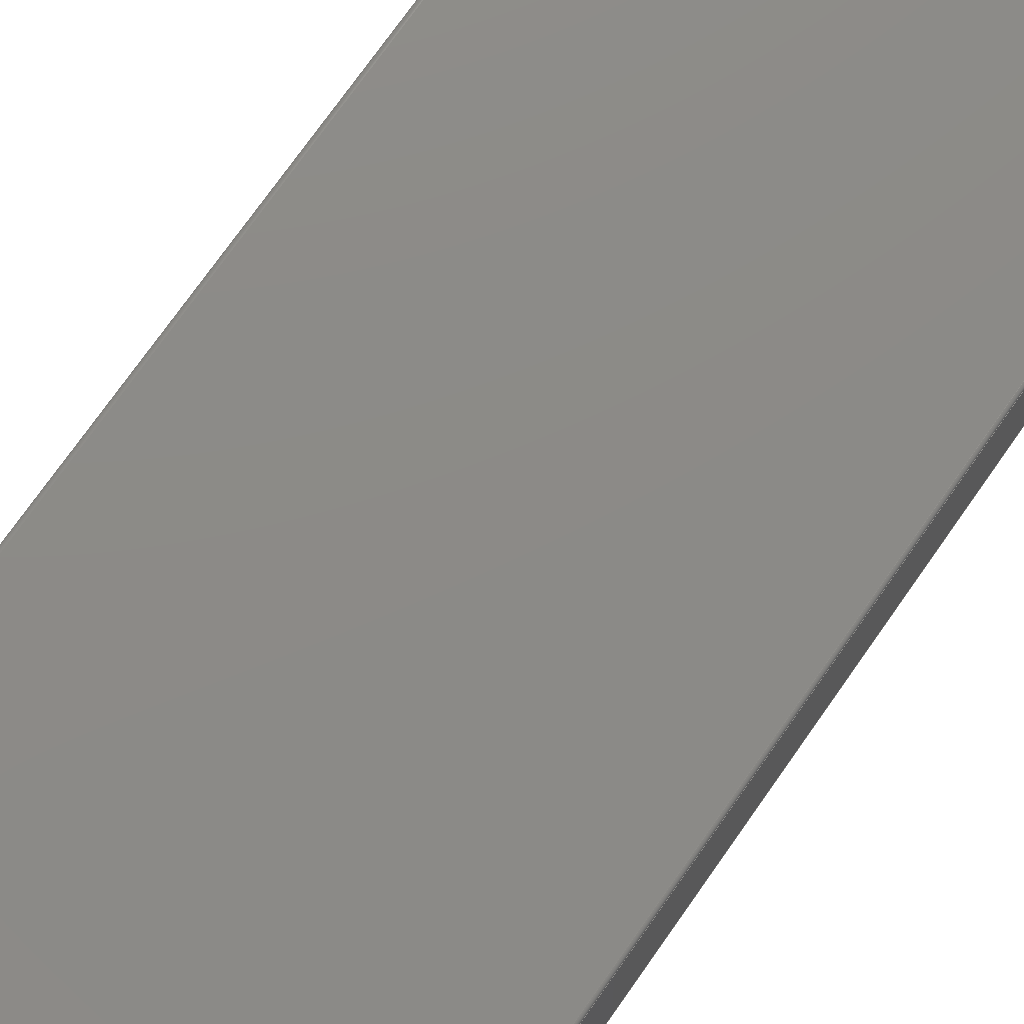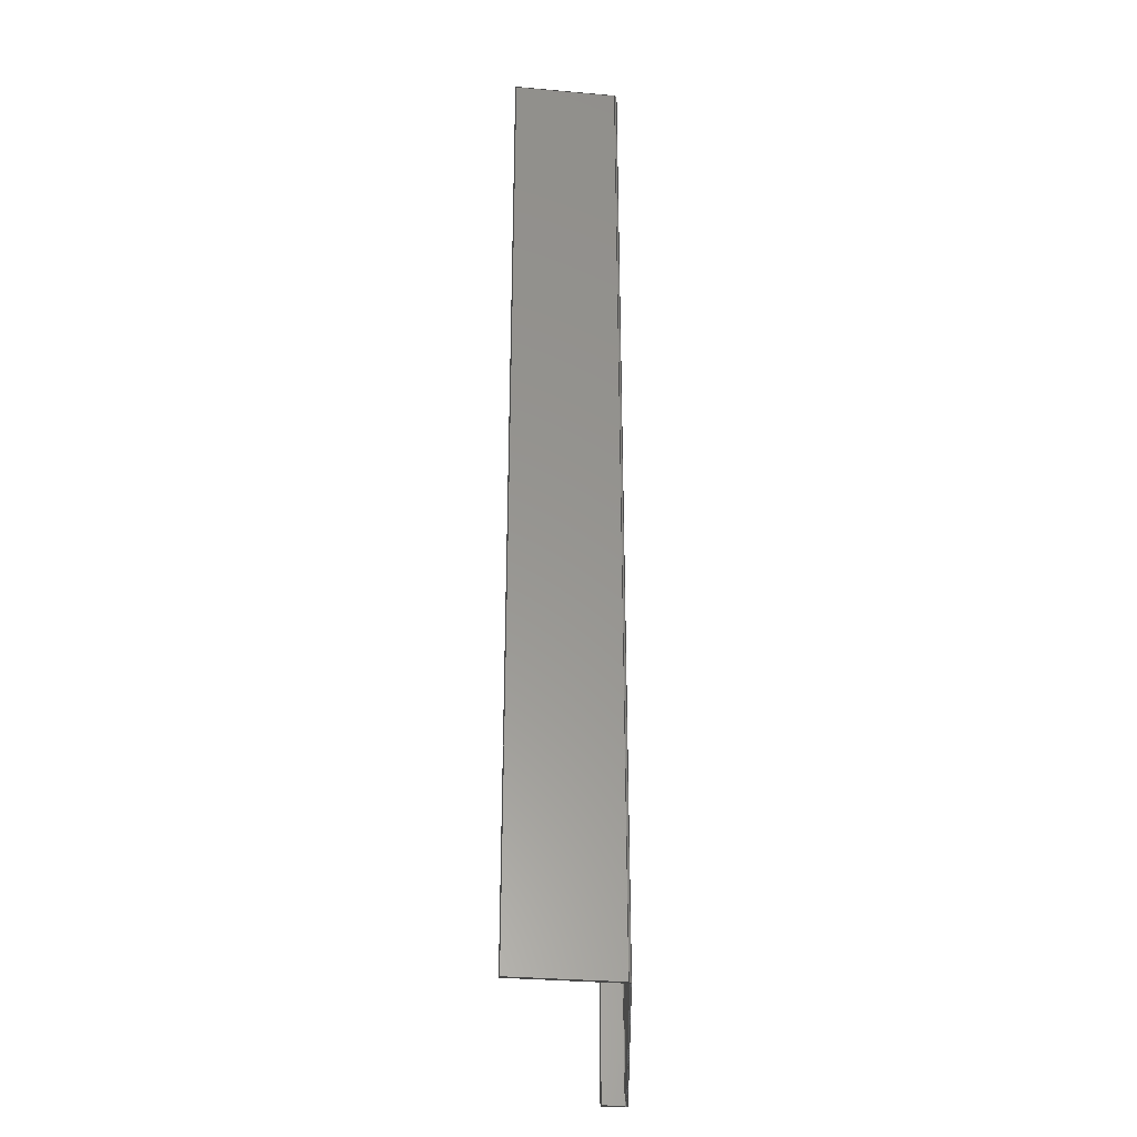
<metadata>
{"format":"step","ext":"stp","renderer":"f3d","projection":"perspective","resolution":1024,"background":"white","views":[{"elev":72.7,"azim":-145.1,"up":"+Z"},{"elev":-31.9,"azim":-97.1,"up":"+Y"}]}
</metadata>
<code>
ISO-10303-21;
DATA;
#1=PROPERTY_DEFINITION_REPRESENTATION(#5,#3);
#2=PROPERTY_DEFINITION_REPRESENTATION(#6,#4);
#3=REPRESENTATION('',(#7),#448);
#4=REPRESENTATION('',(#8),#448);
#5=PROPERTY_DEFINITION('pmi validation property','',#453);
#6=PROPERTY_DEFINITION('pmi validation property','',#453);
#7=VALUE_REPRESENTATION_ITEM('number of annotations',COUNT_MEASURE(0));
#8=VALUE_REPRESENTATION_ITEM('number of views',COUNT_MEASURE(0));
#9=SHAPE_REPRESENTATION_RELATIONSHIP('','',#274,#10);
#10=ADVANCED_BREP_SHAPE_REPRESENTATION('',(#272),#448);
#11=CYLINDRICAL_SURFACE('',#289,3);
#12=CYLINDRICAL_SURFACE('',#291,3);
#13=CYLINDRICAL_SURFACE('',#294,6);
#14=CYLINDRICAL_SURFACE('',#296,6);
#15=CIRCLE('',#277,3);
#16=CIRCLE('',#278,3);
#17=CIRCLE('',#279,6);
#18=CIRCLE('',#280,6);
#19=CIRCLE('',#283,3);
#20=CIRCLE('',#284,3);
#21=CIRCLE('',#285,6);
#22=CIRCLE('',#286,6);
#23=ORIENTED_EDGE('',*,*,#95,.F.);
#24=ORIENTED_EDGE('',*,*,#96,.F.);
#25=ORIENTED_EDGE('',*,*,#97,.F.);
#26=ORIENTED_EDGE('',*,*,#98,.F.);
#27=ORIENTED_EDGE('',*,*,#99,.F.);
#28=ORIENTED_EDGE('',*,*,#100,.F.);
#29=ORIENTED_EDGE('',*,*,#101,.T.);
#30=ORIENTED_EDGE('',*,*,#102,.T.);
#31=ORIENTED_EDGE('',*,*,#103,.T.);
#32=ORIENTED_EDGE('',*,*,#104,.T.);
#33=ORIENTED_EDGE('',*,*,#105,.T.);
#34=ORIENTED_EDGE('',*,*,#106,.T.);
#35=ORIENTED_EDGE('',*,*,#106,.F.);
#36=ORIENTED_EDGE('',*,*,#107,.T.);
#37=ORIENTED_EDGE('',*,*,#108,.T.);
#38=ORIENTED_EDGE('',*,*,#109,.F.);
#39=ORIENTED_EDGE('',*,*,#110,.T.);
#40=ORIENTED_EDGE('',*,*,#111,.T.);
#41=ORIENTED_EDGE('',*,*,#112,.T.);
#42=ORIENTED_EDGE('',*,*,#113,.T.);
#43=ORIENTED_EDGE('',*,*,#114,.T.);
#44=ORIENTED_EDGE('',*,*,#108,.F.);
#45=ORIENTED_EDGE('',*,*,#115,.F.);
#46=ORIENTED_EDGE('',*,*,#116,.F.);
#47=ORIENTED_EDGE('',*,*,#117,.F.);
#48=ORIENTED_EDGE('',*,*,#118,.F.);
#49=ORIENTED_EDGE('',*,*,#119,.F.);
#50=ORIENTED_EDGE('',*,*,#120,.T.);
#51=ORIENTED_EDGE('',*,*,#121,.F.);
#52=ORIENTED_EDGE('',*,*,#100,.T.);
#53=ORIENTED_EDGE('',*,*,#122,.T.);
#54=ORIENTED_EDGE('',*,*,#120,.F.);
#55=ORIENTED_EDGE('',*,*,#110,.F.);
#56=ORIENTED_EDGE('',*,*,#122,.F.);
#57=ORIENTED_EDGE('',*,*,#99,.T.);
#58=ORIENTED_EDGE('',*,*,#123,.T.);
#59=ORIENTED_EDGE('',*,*,#111,.F.);
#60=ORIENTED_EDGE('',*,*,#123,.F.);
#61=ORIENTED_EDGE('',*,*,#98,.T.);
#62=ORIENTED_EDGE('',*,*,#124,.T.);
#63=ORIENTED_EDGE('',*,*,#112,.F.);
#64=ORIENTED_EDGE('',*,*,#124,.F.);
#65=ORIENTED_EDGE('',*,*,#97,.T.);
#66=ORIENTED_EDGE('',*,*,#125,.T.);
#67=ORIENTED_EDGE('',*,*,#113,.F.);
#68=ORIENTED_EDGE('',*,*,#125,.F.);
#69=ORIENTED_EDGE('',*,*,#96,.T.);
#70=ORIENTED_EDGE('',*,*,#126,.T.);
#71=ORIENTED_EDGE('',*,*,#114,.F.);
#72=ORIENTED_EDGE('',*,*,#126,.F.);
#73=ORIENTED_EDGE('',*,*,#95,.T.);
#74=ORIENTED_EDGE('',*,*,#109,.T.);
#75=ORIENTED_EDGE('',*,*,#119,.T.);
#76=ORIENTED_EDGE('',*,*,#127,.F.);
#77=ORIENTED_EDGE('',*,*,#101,.F.);
#78=ORIENTED_EDGE('',*,*,#121,.T.);
#79=ORIENTED_EDGE('',*,*,#118,.T.);
#80=ORIENTED_EDGE('',*,*,#128,.F.);
#81=ORIENTED_EDGE('',*,*,#102,.F.);
#82=ORIENTED_EDGE('',*,*,#127,.T.);
#83=ORIENTED_EDGE('',*,*,#117,.T.);
#84=ORIENTED_EDGE('',*,*,#129,.F.);
#85=ORIENTED_EDGE('',*,*,#103,.F.);
#86=ORIENTED_EDGE('',*,*,#128,.T.);
#87=ORIENTED_EDGE('',*,*,#116,.T.);
#88=ORIENTED_EDGE('',*,*,#130,.F.);
#89=ORIENTED_EDGE('',*,*,#104,.F.);
#90=ORIENTED_EDGE('',*,*,#129,.T.);
#91=ORIENTED_EDGE('',*,*,#115,.T.);
#92=ORIENTED_EDGE('',*,*,#107,.F.);
#93=ORIENTED_EDGE('',*,*,#105,.F.);
#94=ORIENTED_EDGE('',*,*,#130,.T.);
#95=EDGE_CURVE('',#131,#132,#155,.F.);
#96=EDGE_CURVE('',#133,#131,#15,.F.);
#97=EDGE_CURVE('',#134,#133,#156,.F.);
#98=EDGE_CURVE('',#135,#134,#16,.F.);
#99=EDGE_CURVE('',#136,#135,#157,.F.);
#100=EDGE_CURVE('',#137,#136,#158,.T.);
#101=EDGE_CURVE('',#137,#138,#159,.T.);
#102=EDGE_CURVE('',#138,#139,#17,.F.);
#103=EDGE_CURVE('',#139,#140,#160,.T.);
#104=EDGE_CURVE('',#140,#141,#18,.F.);
#105=EDGE_CURVE('',#141,#142,#161,.T.);
#106=EDGE_CURVE('',#142,#132,#162,.T.);
#107=EDGE_CURVE('',#142,#143,#163,.T.);
#108=EDGE_CURVE('',#143,#144,#164,.T.);
#109=EDGE_CURVE('',#132,#144,#165,.F.);
#110=EDGE_CURVE('',#145,#146,#166,.F.);
#111=EDGE_CURVE('',#146,#147,#19,.F.);
#112=EDGE_CURVE('',#147,#148,#167,.F.);
#113=EDGE_CURVE('',#148,#149,#20,.F.);
#114=EDGE_CURVE('',#149,#144,#168,.F.);
#115=EDGE_CURVE('',#150,#143,#169,.T.);
#116=EDGE_CURVE('',#151,#150,#21,.F.);
#117=EDGE_CURVE('',#152,#151,#170,.T.);
#118=EDGE_CURVE('',#153,#152,#22,.F.);
#119=EDGE_CURVE('',#154,#153,#171,.T.);
#120=EDGE_CURVE('',#154,#145,#172,.T.);
#121=EDGE_CURVE('',#137,#154,#173,.T.);
#122=EDGE_CURVE('',#136,#145,#174,.F.);
#123=EDGE_CURVE('',#135,#146,#175,.F.);
#124=EDGE_CURVE('',#134,#147,#176,.T.);
#125=EDGE_CURVE('',#133,#148,#177,.F.);
#126=EDGE_CURVE('',#131,#149,#178,.T.);
#127=EDGE_CURVE('',#138,#153,#179,.T.);
#128=EDGE_CURVE('',#139,#152,#180,.T.);
#129=EDGE_CURVE('',#140,#151,#181,.T.);
#130=EDGE_CURVE('',#141,#150,#182,.T.);
#131=VERTEX_POINT('',#375);
#132=VERTEX_POINT('',#376);
#133=VERTEX_POINT('',#378);
#134=VERTEX_POINT('',#380);
#135=VERTEX_POINT('',#382);
#136=VERTEX_POINT('',#384);
#137=VERTEX_POINT('',#386);
#138=VERTEX_POINT('',#388);
#139=VERTEX_POINT('',#390);
#140=VERTEX_POINT('',#392);
#141=VERTEX_POINT('',#394);
#142=VERTEX_POINT('',#396);
#143=VERTEX_POINT('',#400);
#144=VERTEX_POINT('',#402);
#145=VERTEX_POINT('',#406);
#146=VERTEX_POINT('',#407);
#147=VERTEX_POINT('',#409);
#148=VERTEX_POINT('',#411);
#149=VERTEX_POINT('',#413);
#150=VERTEX_POINT('',#416);
#151=VERTEX_POINT('',#418);
#152=VERTEX_POINT('',#420);
#153=VERTEX_POINT('',#422);
#154=VERTEX_POINT('',#424);
#155=LINE('',#374,#183);
#156=LINE('',#379,#184);
#157=LINE('',#383,#185);
#158=LINE('',#385,#186);
#159=LINE('',#387,#187);
#160=LINE('',#391,#188);
#161=LINE('',#395,#189);
#162=LINE('',#397,#190);
#163=LINE('',#399,#191);
#164=LINE('',#401,#192);
#165=LINE('',#403,#193);
#166=LINE('',#405,#194);
#167=LINE('',#410,#195);
#168=LINE('',#414,#196);
#169=LINE('',#415,#197);
#170=LINE('',#419,#198);
#171=LINE('',#423,#199);
#172=LINE('',#425,#200);
#173=LINE('',#427,#201);
#174=LINE('',#428,#202);
#175=LINE('',#430,#203);
#176=LINE('',#432,#204);
#177=LINE('',#434,#205);
#178=LINE('',#436,#206);
#179=LINE('',#439,#207);
#180=LINE('',#441,#208);
#181=LINE('',#443,#209);
#182=LINE('',#445,#210);
#183=VECTOR('',#302,1000);
#184=VECTOR('',#305,1000);
#185=VECTOR('',#308,1000);
#186=VECTOR('',#309,1000);
#187=VECTOR('',#310,1000);
#188=VECTOR('',#313,1000);
#189=VECTOR('',#316,1000);
#190=VECTOR('',#317,1000);
#191=VECTOR('',#320,1000);
#192=VECTOR('',#321,1000);
#193=VECTOR('',#322,1000);
#194=VECTOR('',#325,1000);
#195=VECTOR('',#328,1000);
#196=VECTOR('',#331,1000);
#197=VECTOR('',#332,1000);
#198=VECTOR('',#335,1000);
#199=VECTOR('',#338,1000);
#200=VECTOR('',#339,1000);
#201=VECTOR('',#342,1000);
#202=VECTOR('',#343,1000);
#203=VECTOR('',#346,1000);
#204=VECTOR('',#349,1000);
#205=VECTOR('',#352,1000);
#206=VECTOR('',#355,1000);
#207=VECTOR('',#360,1000);
#208=VECTOR('',#363,1000);
#209=VECTOR('',#366,1000);
#210=VECTOR('',#369,1000);
#211=EDGE_LOOP('',(#23,#24,#25,#26,#27,#28,#29,#30,#31,#32,#33,#34));
#212=EDGE_LOOP('',(#35,#36,#37,#38));
#213=EDGE_LOOP('',(#39,#40,#41,#42,#43,#44,#45,#46,#47,#48,#49,#50));
#214=EDGE_LOOP('',(#51,#52,#53,#54));
#215=EDGE_LOOP('',(#55,#56,#57,#58));
#216=EDGE_LOOP('',(#59,#60,#61,#62));
#217=EDGE_LOOP('',(#63,#64,#65,#66));
#218=EDGE_LOOP('',(#67,#68,#69,#70));
#219=EDGE_LOOP('',(#71,#72,#73,#74));
#220=EDGE_LOOP('',(#75,#76,#77,#78));
#221=EDGE_LOOP('',(#79,#80,#81,#82));
#222=EDGE_LOOP('',(#83,#84,#85,#86));
#223=EDGE_LOOP('',(#87,#88,#89,#90));
#224=EDGE_LOOP('',(#91,#92,#93,#94));
#225=FACE_BOUND('',#211,.T.);
#226=FACE_BOUND('',#212,.T.);
#227=FACE_BOUND('',#213,.T.);
#228=FACE_BOUND('',#214,.T.);
#229=FACE_BOUND('',#215,.T.);
#230=FACE_BOUND('',#216,.T.);
#231=FACE_BOUND('',#217,.T.);
#232=FACE_BOUND('',#218,.T.);
#233=FACE_BOUND('',#219,.T.);
#234=FACE_BOUND('',#220,.T.);
#235=FACE_BOUND('',#221,.T.);
#236=FACE_BOUND('',#222,.T.);
#237=FACE_BOUND('',#223,.T.);
#238=FACE_BOUND('',#224,.T.);
#239=PLANE('',#276);
#240=PLANE('',#281);
#241=PLANE('',#282);
#242=PLANE('',#287);
#243=PLANE('',#288);
#244=PLANE('',#290);
#245=PLANE('',#292);
#246=PLANE('',#293);
#247=PLANE('',#295);
#248=PLANE('',#297);
#249=ADVANCED_FACE('',(#225),#239,.T.);
#250=ADVANCED_FACE('',(#226),#240,.T.);
#251=ADVANCED_FACE('',(#227),#241,.F.);
#252=ADVANCED_FACE('',(#228),#242,.F.);
#253=ADVANCED_FACE('',(#229),#243,.T.);
#254=ADVANCED_FACE('',(#230),#11,.F.);
#255=ADVANCED_FACE('',(#231),#244,.T.);
#256=ADVANCED_FACE('',(#232),#12,.F.);
#257=ADVANCED_FACE('',(#233),#245,.T.);
#258=ADVANCED_FACE('',(#234),#246,.F.);
#259=ADVANCED_FACE('',(#235),#13,.T.);
#260=ADVANCED_FACE('',(#236),#247,.F.);
#261=ADVANCED_FACE('',(#237),#14,.T.);
#262=ADVANCED_FACE('',(#238),#248,.F.);
#263=CLOSED_SHELL('',(#249,#250,#251,#252,#253,#254,#255,#256,#257,#258,
#259,#260,#261,#262));
#264=STYLED_ITEM('',(#265),#272);
#265=PRESENTATION_STYLE_ASSIGNMENT((#266));
#266=SURFACE_STYLE_USAGE(.BOTH.,#267);
#267=SURFACE_SIDE_STYLE('',(#268));
#268=SURFACE_STYLE_FILL_AREA(#269);
#269=FILL_AREA_STYLE('',(#270));
#270=FILL_AREA_STYLE_COLOUR('',#271);
#271=COLOUR_RGB('',0.95,0.4771,0);
#272=MANIFOLD_SOLID_BREP('',#263);
#273=SHAPE_DEFINITION_REPRESENTATION(#453,#274);
#274=SHAPE_REPRESENTATION('32841-P28',(#275),#448);
#275=AXIS2_PLACEMENT_3D('',#372,#298,#299);
#276=AXIS2_PLACEMENT_3D('',#373,#300,#301);
#277=AXIS2_PLACEMENT_3D('',#377,#303,#304);
#278=AXIS2_PLACEMENT_3D('',#381,#306,#307);
#279=AXIS2_PLACEMENT_3D('',#389,#311,#312);
#280=AXIS2_PLACEMENT_3D('',#393,#314,#315);
#281=AXIS2_PLACEMENT_3D('',#398,#318,#319);
#282=AXIS2_PLACEMENT_3D('',#404,#323,#324);
#283=AXIS2_PLACEMENT_3D('',#408,#326,#327);
#284=AXIS2_PLACEMENT_3D('',#412,#329,#330);
#285=AXIS2_PLACEMENT_3D('',#417,#333,#334);
#286=AXIS2_PLACEMENT_3D('',#421,#336,#337);
#287=AXIS2_PLACEMENT_3D('',#426,#340,#341);
#288=AXIS2_PLACEMENT_3D('',#429,#344,#345);
#289=AXIS2_PLACEMENT_3D('',#431,#347,#348);
#290=AXIS2_PLACEMENT_3D('',#433,#350,#351);
#291=AXIS2_PLACEMENT_3D('',#435,#353,#354);
#292=AXIS2_PLACEMENT_3D('',#437,#356,#357);
#293=AXIS2_PLACEMENT_3D('',#438,#358,#359);
#294=AXIS2_PLACEMENT_3D('',#440,#361,#362);
#295=AXIS2_PLACEMENT_3D('',#442,#364,#365);
#296=AXIS2_PLACEMENT_3D('',#444,#367,#368);
#297=AXIS2_PLACEMENT_3D('',#446,#370,#371);
#298=DIRECTION('',(0,0,1));
#299=DIRECTION('',(1,0,0));
#300=DIRECTION('',(0,1,0));
#301=DIRECTION('',(1.225e-16,0,-1));
#302=DIRECTION('',(-1.225e-16,0,1));
#303=DIRECTION('',(0,-1,0));
#304=DIRECTION('',(0,0,-1));
#305=DIRECTION('',(-0.9903,0,-0.1392));
#306=DIRECTION('',(0,-1,0));
#307=DIRECTION('',(0,0,-1));
#308=DIRECTION('',(4.441e-16,0,-1));
#309=DIRECTION('',(1,0,4.441e-16));
#310=DIRECTION('',(-4.441e-16,0,1));
#311=DIRECTION('',(0,-1,0));
#312=DIRECTION('',(0,0,-1));
#313=DIRECTION('',(0.9903,0,0.1392));
#314=DIRECTION('',(0,-1,0));
#315=DIRECTION('',(0,0,-1));
#316=DIRECTION('',(1.225e-16,0,-1));
#317=DIRECTION('',(-1,0,-1.225e-16));
#318=DIRECTION('',(1.225e-16,0,-1));
#319=DIRECTION('',(0,-1,0));
#320=DIRECTION('',(0,-1,0));
#321=DIRECTION('',(-1,0,-1.225e-16));
#322=DIRECTION('',(0,1,0));
#323=DIRECTION('',(0,1,0));
#324=DIRECTION('',(-4.441e-16,0,1));
#325=DIRECTION('',(4.441e-16,0,-1));
#326=DIRECTION('',(0,-1,0));
#327=DIRECTION('',(0,0,-1));
#328=DIRECTION('',(-0.9903,0,-0.1392));
#329=DIRECTION('',(0,-1,0));
#330=DIRECTION('',(0,0,-1));
#331=DIRECTION('',(-1.225e-16,0,1));
#332=DIRECTION('',(1.225e-16,0,-1));
#333=DIRECTION('',(0,-1,0));
#334=DIRECTION('',(0,0,-1));
#335=DIRECTION('',(0.9903,0,0.1392));
#336=DIRECTION('',(0,-1,0));
#337=DIRECTION('',(0,0,-1));
#338=DIRECTION('',(-4.441e-16,0,1));
#339=DIRECTION('',(1,0,4.441e-16));
#340=DIRECTION('',(-4.441e-16,0,1));
#341=DIRECTION('',(0,-1,0));
#342=DIRECTION('',(0,-1,0));
#343=DIRECTION('',(0,1,0));
#344=DIRECTION('',(1,0,4.441e-16));
#345=DIRECTION('',(4.441e-16,0,-1));
#346=DIRECTION('',(0,1,0));
#347=DIRECTION('',(0,-1,0));
#348=DIRECTION('',(0,0,-1));
#349=DIRECTION('',(0,-1,0));
#350=DIRECTION('',(0.1392,0,-0.9903));
#351=DIRECTION('',(-0.9903,0,-0.1392));
#352=DIRECTION('',(0,1,0));
#353=DIRECTION('',(0,-1,0));
#354=DIRECTION('',(0,0,-1));
#355=DIRECTION('',(0,-1,0));
#356=DIRECTION('',(-1,0,-1.225e-16));
#357=DIRECTION('',(-1.225e-16,0,1));
#358=DIRECTION('',(1,0,4.441e-16));
#359=DIRECTION('',(4.441e-16,0,-1));
#360=DIRECTION('',(0,-1,0));
#361=DIRECTION('',(0,-1,0));
#362=DIRECTION('',(0,0,-1));
#363=DIRECTION('',(0,-1,0));
#364=DIRECTION('',(0.1392,0,-0.9903));
#365=DIRECTION('',(-0.9903,0,-0.1392));
#366=DIRECTION('',(0,-1,0));
#367=DIRECTION('',(0,-1,0));
#368=DIRECTION('',(0,0,-1));
#369=DIRECTION('',(0,-1,0));
#370=DIRECTION('',(-1,0,-1.225e-16));
#371=DIRECTION('',(-1.225e-16,0,1));
#372=CARTESIAN_POINT('',(0,0,0));
#373=CARTESIAN_POINT('',(0,1150,0));
#374=CARTESIAN_POINT('',(-3,1150,-3.674e-16));
#375=CARTESIAN_POINT('',(-3,1150,-6.902));
#376=CARTESIAN_POINT('',(-3,1150,-60));
#377=CARTESIAN_POINT('',(-6,1150,-6.902));
#378=CARTESIAN_POINT('',(-6.418,1150,-3.931));
#379=CARTESIAN_POINT('',(0.4175,1150,-2.971));
#380=CARTESIAN_POINT('',(-761.9,1150,-110.1));
#381=CARTESIAN_POINT('',(-761.5,1150,-113.1));
#382=CARTESIAN_POINT('',(-764.5,1150,-113.1));
#383=CARTESIAN_POINT('',(-764.5,1150,-107.9));
#384=CARTESIAN_POINT('',(-764.5,1150,-357.9));
#385=CARTESIAN_POINT('',(-767.5,1150,-357.9));
#386=CARTESIAN_POINT('',(-767.5,1150,-357.9));
#387=CARTESIAN_POINT('',(-767.5,1150,-107.9));
#388=CARTESIAN_POINT('',(-767.5,1150,-113.1));
#389=CARTESIAN_POINT('',(-761.5,1150,-113.1));
#390=CARTESIAN_POINT('',(-762.3,1150,-107.1));
#391=CARTESIAN_POINT('',(0,1150,0));
#392=CARTESIAN_POINT('',(-6.835,1150,-0.9606));
#393=CARTESIAN_POINT('',(-6,1150,-6.902));
#394=CARTESIAN_POINT('',(8.453e-16,1150,-6.902));
#395=CARTESIAN_POINT('',(0,1150,0));
#396=CARTESIAN_POINT('',(7.348e-15,1150,-60));
#397=CARTESIAN_POINT('',(7.348e-15,1150,-60));
#398=CARTESIAN_POINT('',(7.348e-15,1150,-60));
#399=CARTESIAN_POINT('',(7.348e-15,1150,-60));
#400=CARTESIAN_POINT('',(7.348e-15,-1150,-60));
#401=CARTESIAN_POINT('',(7.348e-15,-1150,-60));
#402=CARTESIAN_POINT('',(-3,-1150,-60));
#403=CARTESIAN_POINT('',(-3,1150,-60));
#404=CARTESIAN_POINT('',(-767.5,-1150,-107.9));
#405=CARTESIAN_POINT('',(-764.5,-1150,-107.9));
#406=CARTESIAN_POINT('',(-764.5,-1150,-357.9));
#407=CARTESIAN_POINT('',(-764.5,-1150,-113.1));
#408=CARTESIAN_POINT('',(-761.5,-1150,-113.1));
#409=CARTESIAN_POINT('',(-761.9,-1150,-110.1));
#410=CARTESIAN_POINT('',(0.4175,-1150,-2.971));
#411=CARTESIAN_POINT('',(-6.418,-1150,-3.931));
#412=CARTESIAN_POINT('',(-6,-1150,-6.902));
#413=CARTESIAN_POINT('',(-3,-1150,-6.902));
#414=CARTESIAN_POINT('',(-3,-1150,-3.674e-16));
#415=CARTESIAN_POINT('',(0,-1150,0));
#416=CARTESIAN_POINT('',(8.453e-16,-1150,-6.902));
#417=CARTESIAN_POINT('',(-6,-1150,-6.902));
#418=CARTESIAN_POINT('',(-6.835,-1150,-0.9606));
#419=CARTESIAN_POINT('',(0,-1150,0));
#420=CARTESIAN_POINT('',(-762.3,-1150,-107.1));
#421=CARTESIAN_POINT('',(-761.5,-1150,-113.1));
#422=CARTESIAN_POINT('',(-767.5,-1150,-113.1));
#423=CARTESIAN_POINT('',(-767.5,-1150,-107.9));
#424=CARTESIAN_POINT('',(-767.5,-1150,-357.9));
#425=CARTESIAN_POINT('',(-767.5,-1150,-357.9));
#426=CARTESIAN_POINT('',(-767.5,1150,-357.9));
#427=CARTESIAN_POINT('',(-767.5,1150,-357.9));
#428=CARTESIAN_POINT('',(-764.5,1150,-357.9));
#429=CARTESIAN_POINT('',(-764.5,1150,-107.9));
#430=CARTESIAN_POINT('',(-764.5,1150,-113.1));
#431=CARTESIAN_POINT('',(-761.5,1150,-113.1));
#432=CARTESIAN_POINT('',(-761.9,1150,-110.1));
#433=CARTESIAN_POINT('',(0.4175,1150,-2.971));
#434=CARTESIAN_POINT('',(-6.418,1150,-3.931));
#435=CARTESIAN_POINT('',(-6,1150,-6.902));
#436=CARTESIAN_POINT('',(-3,1150,-6.902));
#437=CARTESIAN_POINT('',(-3,1150,-3.674e-16));
#438=CARTESIAN_POINT('',(-767.5,1150,-107.9));
#439=CARTESIAN_POINT('',(-767.5,1150,-113.1));
#440=CARTESIAN_POINT('',(-761.5,1150,-113.1));
#441=CARTESIAN_POINT('',(-762.3,1150,-107.1));
#442=CARTESIAN_POINT('',(0,1150,0));
#443=CARTESIAN_POINT('',(-6.835,1150,-0.9606));
#444=CARTESIAN_POINT('',(-6,1150,-6.902));
#445=CARTESIAN_POINT('',(8.453e-16,1150,-6.902));
#446=CARTESIAN_POINT('',(0,1150,0));
#447=MECHANICAL_DESIGN_GEOMETRIC_PRESENTATION_REPRESENTATION('',(#264),
#448);
#448=(
GEOMETRIC_REPRESENTATION_CONTEXT(3)
GLOBAL_UNCERTAINTY_ASSIGNED_CONTEXT((#449))
GLOBAL_UNIT_ASSIGNED_CONTEXT((#452,#451,#450))
REPRESENTATION_CONTEXT('32841-P28','TOP_LEVEL_ASSEMBLY_PART')
);
#449=UNCERTAINTY_MEASURE_WITH_UNIT(LENGTH_MEASURE(0.005),#452,
'DISTANCE_ACCURACY_VALUE','Maximum Tolerance applied to model');
#450=(
NAMED_UNIT(*)
SI_UNIT($,.STERADIAN.)
SOLID_ANGLE_UNIT()
);
#451=(
NAMED_UNIT(*)
PLANE_ANGLE_UNIT()
SI_UNIT($,.RADIAN.)
);
#452=(
LENGTH_UNIT()
NAMED_UNIT(*)
SI_UNIT(.MILLI.,.METRE.)
);
#453=PRODUCT_DEFINITION_SHAPE('','',#454);
#454=PRODUCT_DEFINITION('','',#456,#455);
#455=PRODUCT_DEFINITION_CONTEXT('',#462,'design');
#456=PRODUCT_DEFINITION_FORMATION_WITH_SPECIFIED_SOURCE('','',#458,
 .NOT_KNOWN.);
#457=PRODUCT_RELATED_PRODUCT_CATEGORY('','',(#458));
#458=PRODUCT('32841-P28','32841-P28','32841-P28',(#460));
#459=PRODUCT_CATEGORY('','');
#460=PRODUCT_CONTEXT('',#462,'mechanical');
#461=APPLICATION_PROTOCOL_DEFINITION('international standard',
'automotive_design',2010,#462);
#462=APPLICATION_CONTEXT(
'core data for automotive mechanical design processes');
ENDSEC;
END-ISO-10303-21;

</code>
